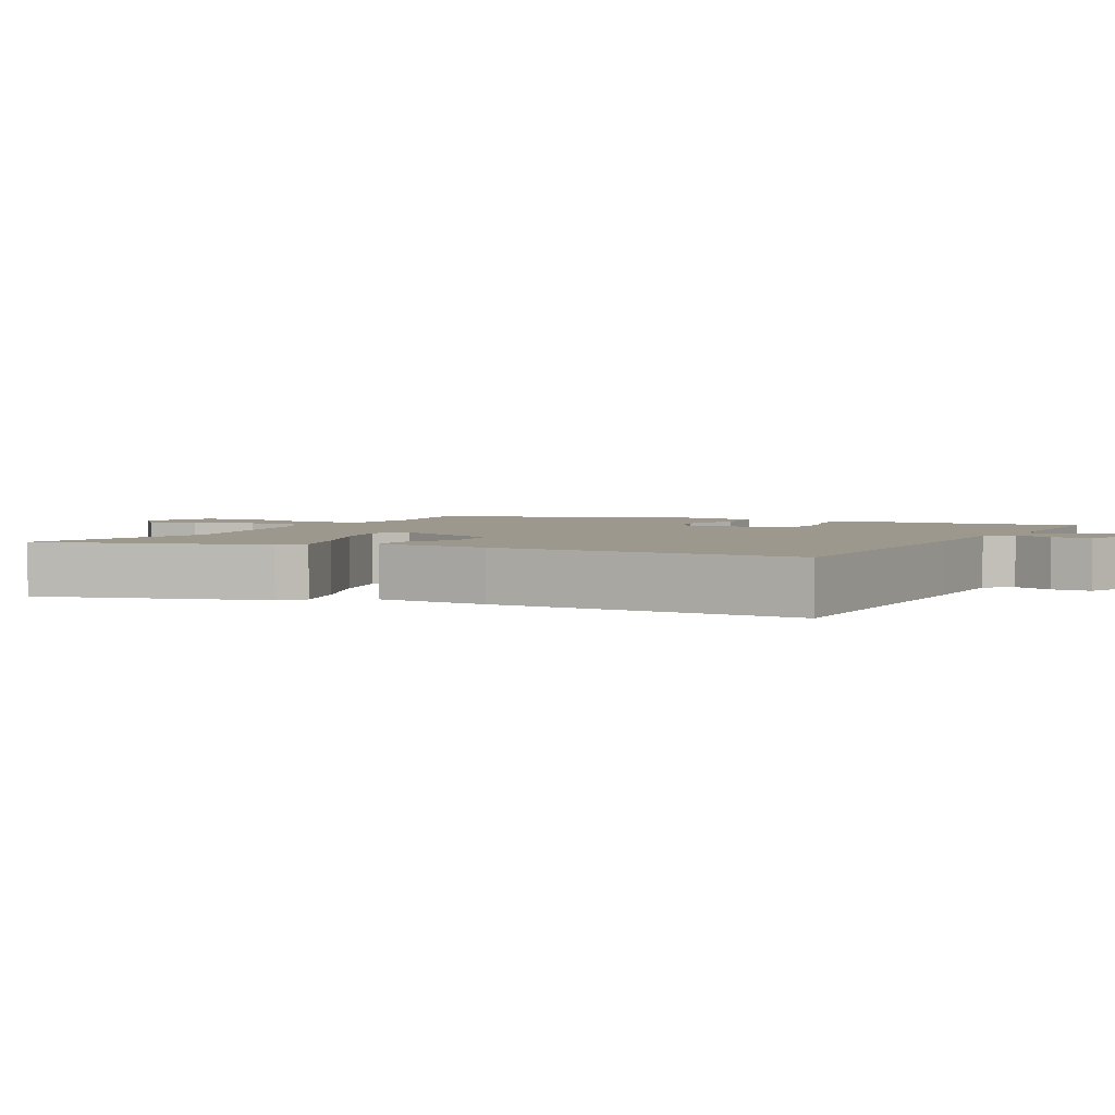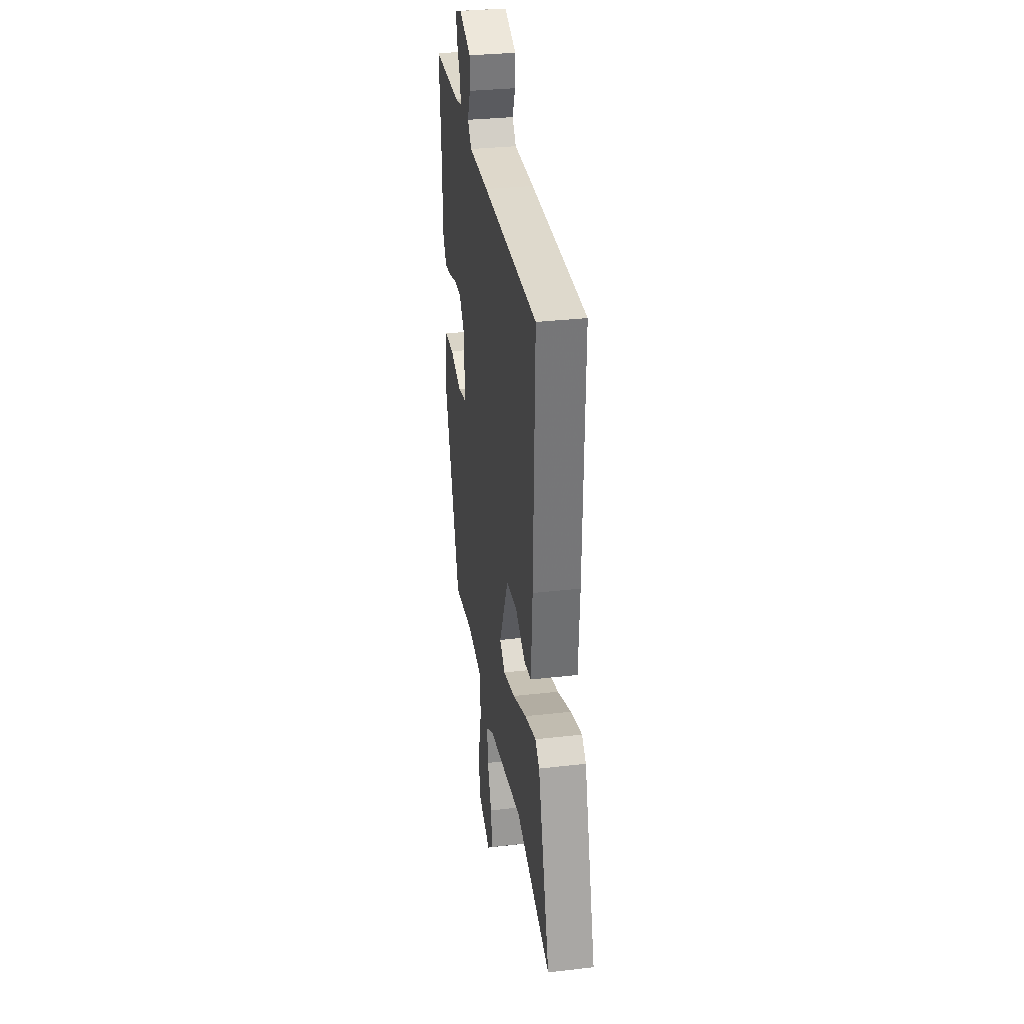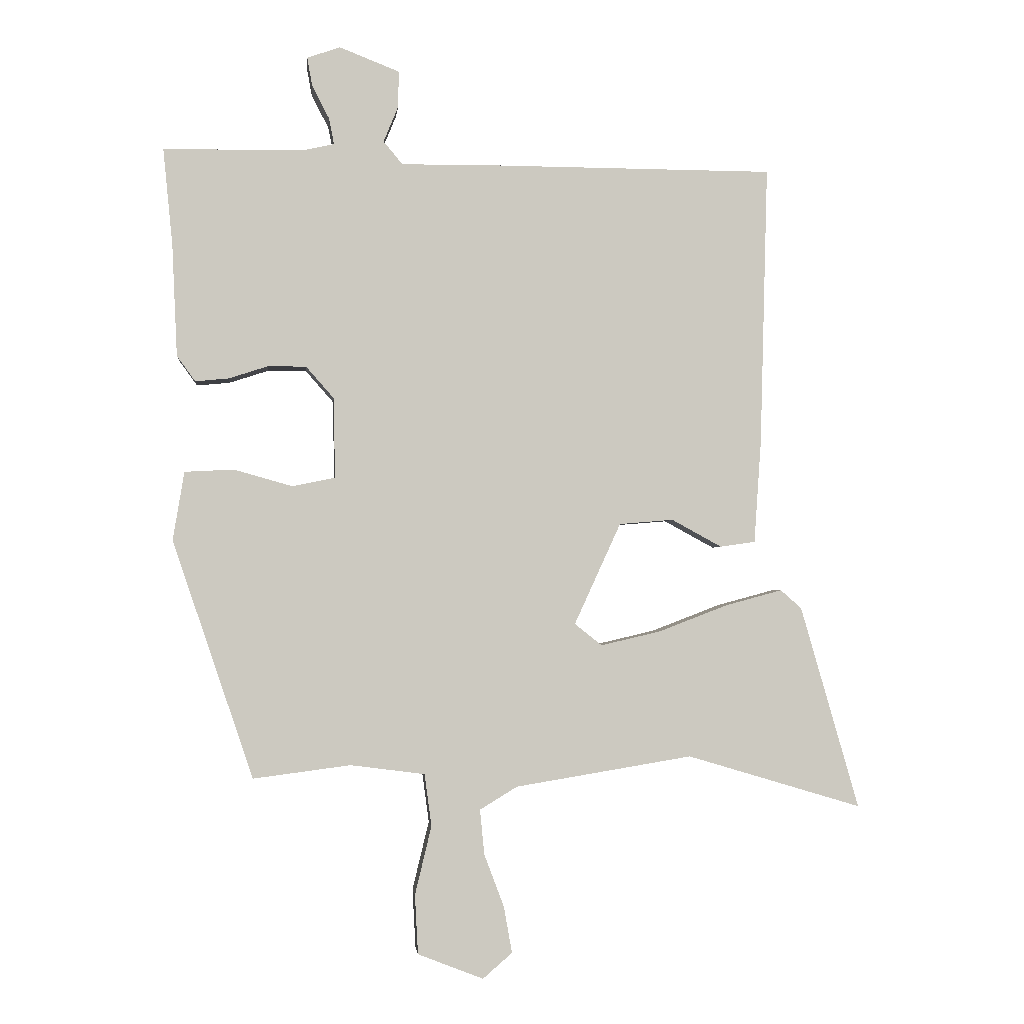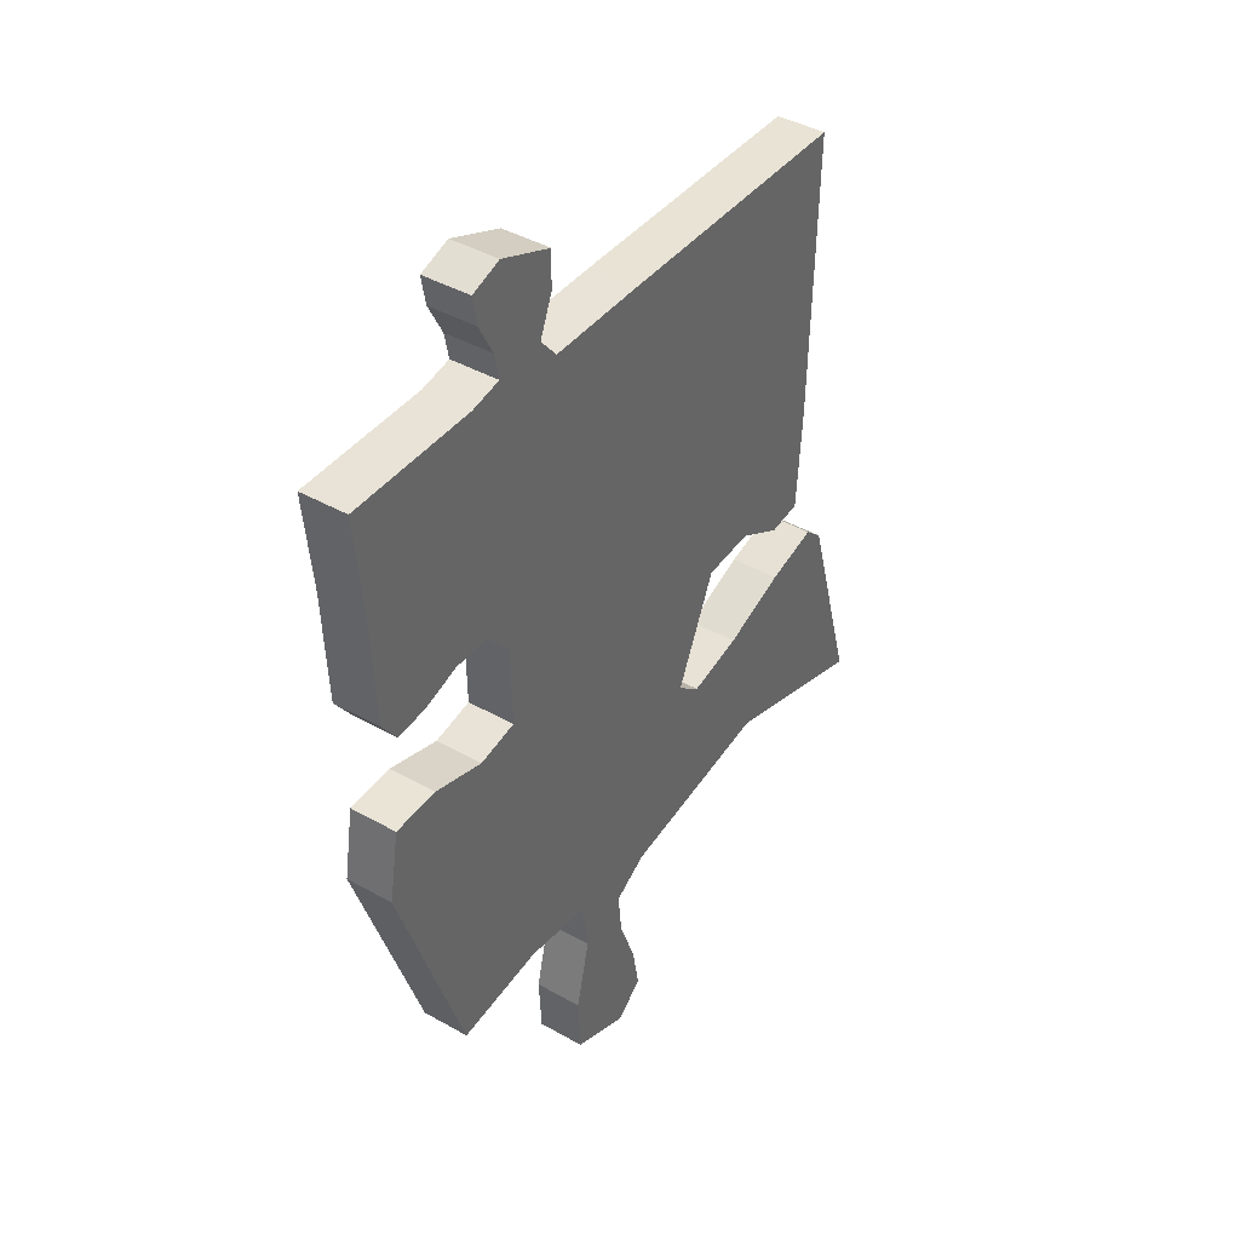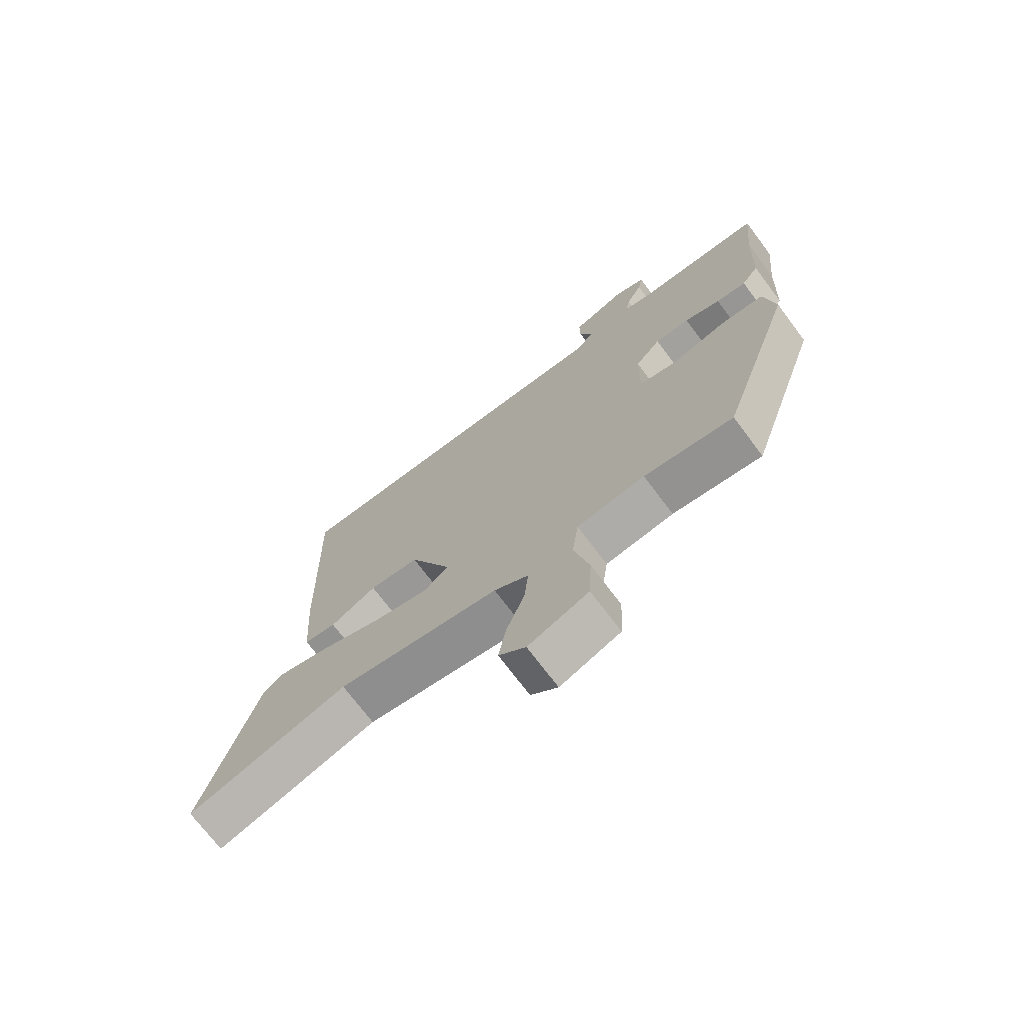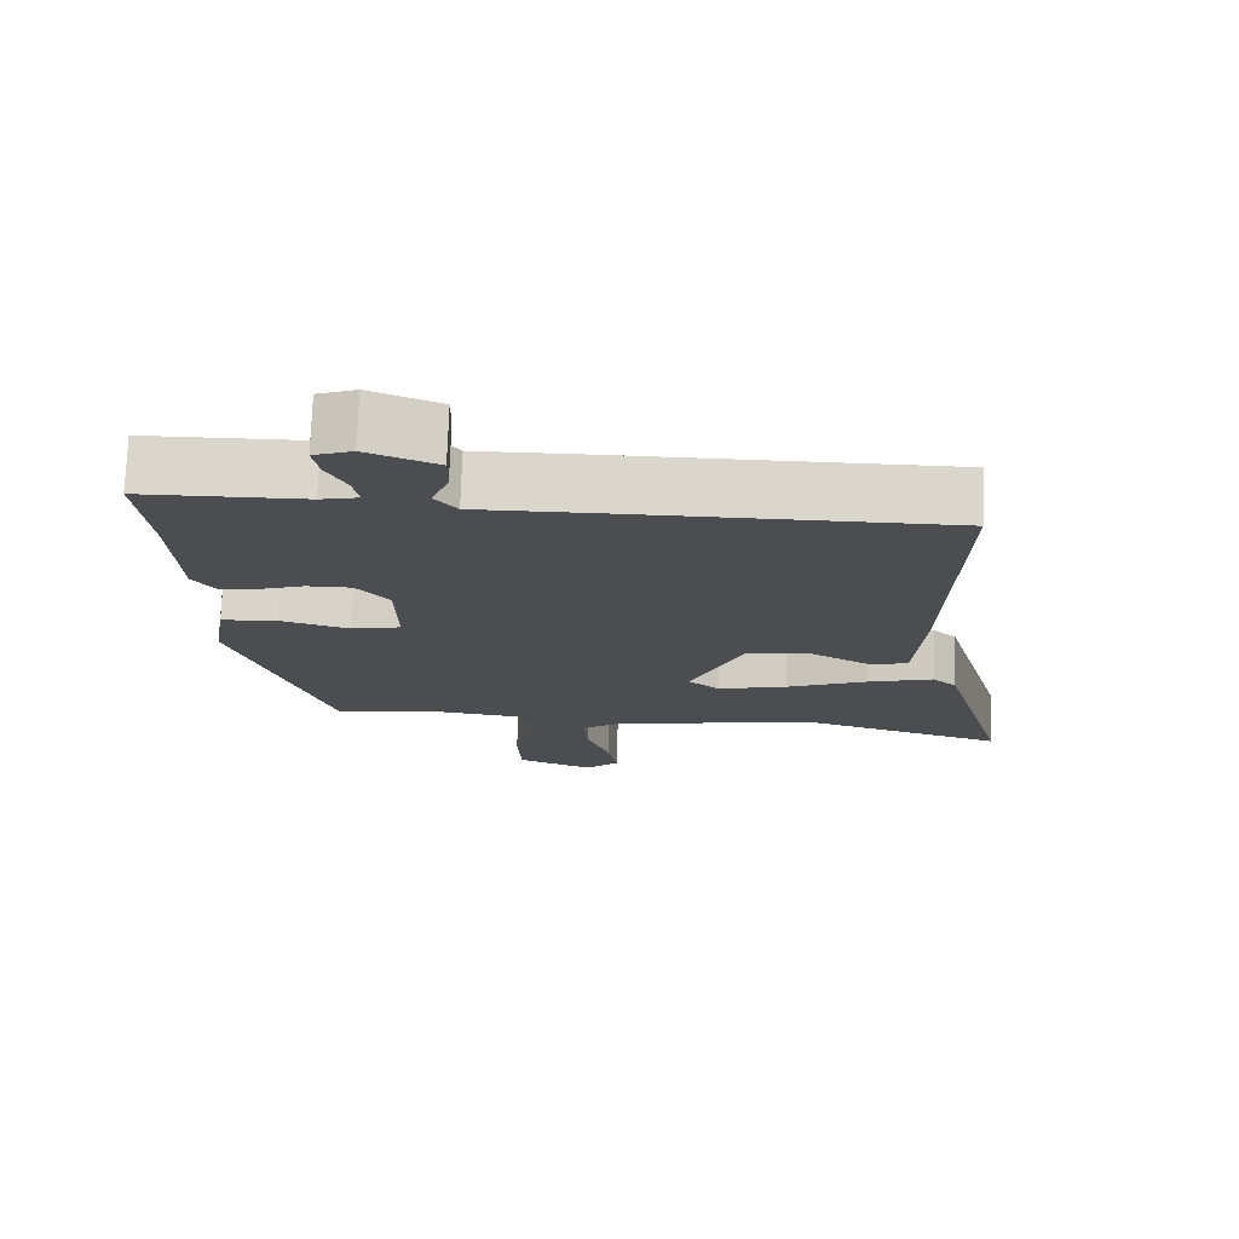
<metadata>
{"format":"obj","ext":"obj","renderer":"f3d","projection":"perspective","resolution":1024,"background":"white","views":[{"elev":3.2,"azim":-62.0,"up":"+Y"},{"elev":31.9,"azim":-99.2,"up":"+Z"},{"elev":-2.2,"azim":174.3,"up":"+Z"},{"elev":41.4,"azim":124.5,"up":"+Z"},{"elev":-72.0,"azim":36.9,"up":"+Z"},{"elev":74.0,"azim":-178.1,"up":"+Z"}]}
</metadata>
<code>
v 0.356 0.07 -0.482
v 0.203 0.07 -0.462
v 0.086 0.07 -0.477
v 0.075 0.07 -0.559
v 0.101 0.07 -0.667
v 0.096 0.07 -0.76
v -0.007 0.07 -0.8
v -0.053 0.07 -0.76
v -0.04 0.07 -0.687
v -0.009 0.07 -0.605
v -0.002 0.07 -0.534
v -0.061 0.07 -0.498
v -0.339 0.07 -0.452
v -0.614 0.07 -0.534
v -0.522 0.07 -0.215
v -0.489 0.07 -0.186
v -0.4 0.07 -0.21
v -0.291 0.07 -0.252
v -0.197 0.07 -0.274
v -0.154 0.07 -0.24
v -0.227 0.07 -0.08
v -0.312 0.07 -0.073
v -0.391 0.07 -0.116
v -0.446 0.07 -0.108
v -0.457 0.07 0.053
v -0.469 0.07 0.493
v -0.034 0.07 0.495
v 0.123 0.07 0.494
v 0.153 0.07 0.53
v 0.13 0.07 0.586
v 0.129 0.07 0.643
v 0.223 0.07 0.68
v 0.275 0.07 0.662
v 0.267 0.07 0.617
v 0.24 0.07 0.565
v 0.232 0.07 0.524
v 0.283 0.07 0.513
v 0.501 0.07 0.511
v 0.486 0.07 0.358
v 0.478 0.07 0.183
v 0.449 0.07 0.143
v 0.397 0.07 0.148
v 0.335 0.07 0.168
v 0.275 0.07 0.168
v 0.231 0.07 0.118
v 0.229 0.07 -0.008
v 0.296 0.07 -0.022
v 0.388 0.07 0.004
v 0.465 0.07 0
v 0.483 0.07 -0.108
v 0.356 0 -0.482
v 0.203 0 -0.462
v 0.086 0 -0.477
v 0.075 0 -0.559
v 0.101 0 -0.667
v 0.096 0 -0.76
v -0.007 0 -0.8
v -0.053 0 -0.76
v -0.04 0 -0.687
v -0.009 0 -0.605
v -0.002 0 -0.534
v -0.061 0 -0.498
v -0.339 0 -0.452
v -0.614 0 -0.534
v -0.522 0 -0.215
v -0.489 0 -0.186
v -0.4 0 -0.21
v -0.291 0 -0.252
v -0.197 0 -0.274
v -0.154 0 -0.24
v -0.227 0 -0.08
v -0.312 0 -0.073
v -0.391 0 -0.116
v -0.446 0 -0.108
v -0.457 0 0.053
v -0.469 0 0.493
v -0.034 0 0.495
v 0.123 0 0.494
v 0.153 0 0.53
v 0.13 0 0.586
v 0.129 0 0.643
v 0.223 0 0.68
v 0.275 0 0.662
v 0.267 0 0.617
v 0.24 0 0.565
v 0.232 0 0.524
v 0.283 0 0.513
v 0.501 0 0.511
v 0.486 0 0.358
v 0.478 0 0.183
v 0.449 0 0.143
v 0.397 0 0.148
v 0.335 0 0.168
v 0.275 0 0.168
v 0.231 0 0.118
v 0.229 0 -0.008
v 0.296 0 -0.022
v 0.388 0 0.004
v 0.465 0 0
v 0.483 0 -0.108
f 47 48 49 50
f 46 47 50 1
f 40 41 42 43
f 39 40 43 44
f 37 38 39 44
f 36 37 44 45
f 32 33 34 35
f 32 35 36
f 29 30 31 32
f 29 32 36 45
f 25 26 27 28
f 23 24 25 28
f 22 23 28
f 21 22 28 29
f 20 21 29 45
f 15 16 17 18
f 13 14 15 18
f 12 13 18 19
f 11 12 19 20
f 7 8 9 10
f 7 10 11
f 4 5 6 7
f 3 4 7 11
f 46 1 2
f 46 2 3
f 20 45 46
f 3 11 20 46
f 100 99 98 97
f 51 100 97 96
f 93 92 91 90
f 94 93 90 89
f 94 89 88 87
f 95 94 87 86
f 85 84 83 82
f 86 85 82
f 82 81 80 79
f 95 86 82 79
f 78 77 76 75
f 78 75 74 73
f 78 73 72
f 79 78 72 71
f 95 79 71 70
f 68 67 66 65
f 68 65 64 63
f 69 68 63 62
f 70 69 62 61
f 60 59 58 57
f 61 60 57
f 57 56 55 54
f 61 57 54 53
f 52 51 96
f 53 52 96
f 96 95 70
f 96 70 61 53
f 1 51 52 2
f 2 52 53 3
f 3 53 54 4
f 4 54 55 5
f 5 55 56 6
f 6 56 57 7
f 7 57 58 8
f 8 58 59 9
f 9 59 60 10
f 10 60 61 11
f 11 61 62 12
f 12 62 63 13
f 13 63 64 14
f 14 64 65 15
f 15 65 66 16
f 16 66 67 17
f 17 67 68 18
f 18 68 69 19
f 19 69 70 20
f 20 70 71 21
f 21 71 72 22
f 22 72 73 23
f 23 73 74 24
f 24 74 75 25
f 25 75 76 26
f 26 76 77 27
f 27 77 78 28
f 28 78 79 29
f 29 79 80 30
f 30 80 81 31
f 31 81 82 32
f 32 82 83 33
f 33 83 84 34
f 34 84 85 35
f 35 85 86 36
f 36 86 87 37
f 37 87 88 38
f 38 88 89 39
f 39 89 90 40
f 40 90 91 41
f 41 91 92 42
f 42 92 93 43
f 43 93 94 44
f 44 94 95 45
f 45 95 96 46
f 46 96 97 47
f 47 97 98 48
f 48 98 99 49
f 49 99 100 50
f 50 100 51 1

</code>
